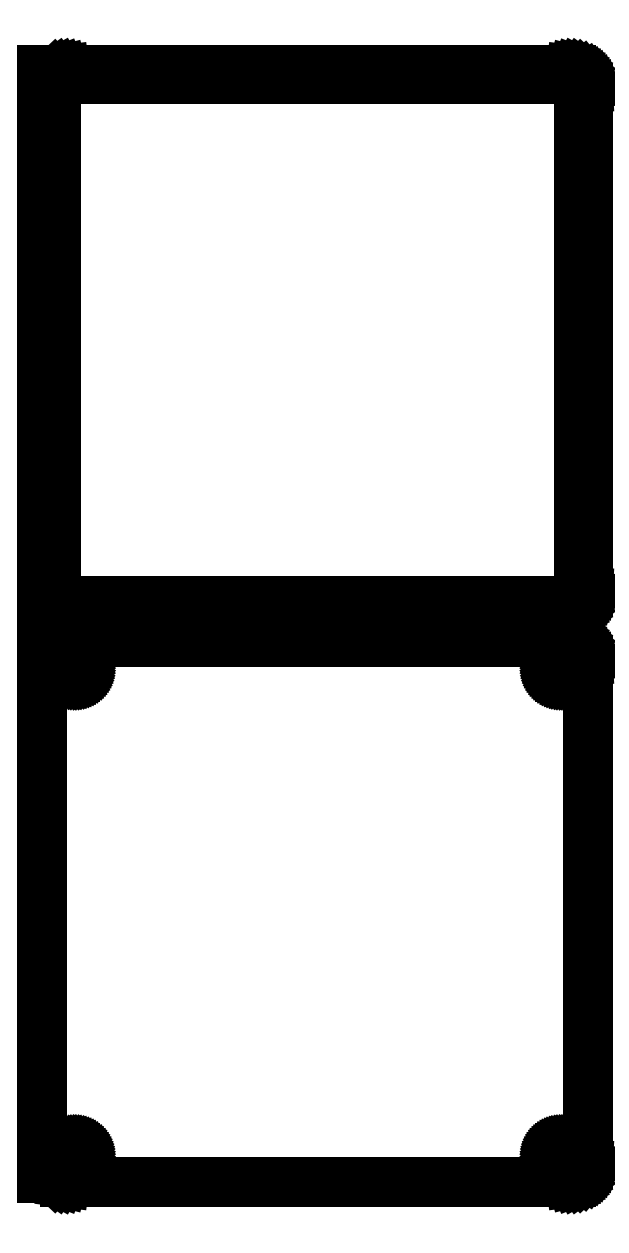
<metadata>
{"format":"dxf","ext":"dxf","renderer":"ezdxf+matplotlib","layout":"modelspace","background":"white","min_lineweight":24,"dpi":150}
</metadata>
<code>
0
SECTION
2
ENTITIES
0
LINE
8
0
10
70.94
20
402.1
11
71.55
21
402.2
0
LINE
8
0
10
71.55
20
402.2
11
72.13
21
402.5
0
LINE
8
0
10
72.13
20
402.5
11
72.68
21
402.8
0
LINE
8
0
10
72.68
20
402.8
11
73.19
21
403.1
0
LINE
8
0
10
73.19
20
403.1
11
73.64
21
403.6
0
LINE
8
0
10
73.64
20
403.6
11
74.05
21
404.1
0
LINE
8
0
10
74.05
20
404.1
11
74.38
21
404.6
0
LINE
8
0
10
74.38
20
404.6
11
74.65
21
405.2
0
LINE
8
0
10
74.65
20
405.2
11
74.84
21
405.8
0
LINE
8
0
10
74.84
20
405.8
11
74.96
21
406.4
0
LINE
8
0
10
74.96
20
406.4
11
75
21
407
0
LINE
8
0
10
75
20
407
11
75
21
547
0
LINE
8
0
10
75
20
547
11
74.96
21
547.6
0
LINE
8
0
10
74.96
20
547.6
11
74.84
21
548.2
0
LINE
8
0
10
74.84
20
548.2
11
74.65
21
548.8
0
LINE
8
0
10
74.65
20
548.8
11
74.38
21
549.4
0
LINE
8
0
10
74.38
20
549.4
11
74.05
21
549.9
0
LINE
8
0
10
74.05
20
549.9
11
73.64
21
550.4
0
LINE
8
0
10
73.64
20
550.4
11
73.19
21
550.9
0
LINE
8
0
10
73.19
20
550.9
11
72.68
21
551.2
0
LINE
8
0
10
72.68
20
551.2
11
72.13
21
551.5
0
LINE
8
0
10
72.13
20
551.5
11
71.55
21
551.8
0
LINE
8
0
10
71.55
20
551.8
11
70.94
21
551.9
0
LINE
8
0
10
70.94
20
551.9
11
70.31
21
552
0
LINE
8
0
10
70.31
20
552
11
-70.31
21
552
0
LINE
8
0
10
-70.31
20
552
11
-70.94
21
551.9
0
LINE
8
0
10
-70.94
20
551.9
11
-71.55
21
551.8
0
LINE
8
0
10
-71.55
20
551.8
11
-72.13
21
551.5
0
LINE
8
0
10
-72.13
20
551.5
11
-72.68
21
551.2
0
LINE
8
0
10
-72.68
20
551.2
11
-73.19
21
550.9
0
LINE
8
0
10
-73.19
20
550.9
11
-73.5
21
550.6
0
LINE
8
0
10
-73.5
20
550.6
11
-73.5
21
552
0
LINE
8
0
10
-73.5
20
552
11
-76.5
21
552
0
LINE
8
0
10
-76.5
20
552
11
-76.5
21
402
0
LINE
8
0
10
-76.5
20
402
11
-73.5
21
402
0
LINE
8
0
10
-73.5
20
402
11
-73.5
21
403.4
0
LINE
8
0
10
-73.5
20
403.4
11
-73.19
21
403.1
0
LINE
8
0
10
-73.19
20
403.1
11
-72.68
21
402.8
0
LINE
8
0
10
-72.68
20
402.8
11
-72.13
21
402.5
0
LINE
8
0
10
-72.13
20
402.5
11
-71.55
21
402.2
0
LINE
8
0
10
-71.55
20
402.2
11
-70.94
21
402.1
0
LINE
8
0
10
-70.94
20
402.1
11
-70.31
21
402
0
LINE
8
0
10
-70.31
20
402
11
70.31
21
402
0
LINE
8
0
10
70.31
20
402
11
70.94
21
402.1
0
LINE
8
0
10
-69.7
20
404.4
11
-70.08
21
404.4
0
LINE
8
0
10
-70.08
20
404.4
11
-70.46
21
404.5
0
LINE
8
0
10
-70.46
20
404.5
11
-70.83
21
404.7
0
LINE
8
0
10
-70.83
20
404.7
11
-71.17
21
404.9
0
LINE
8
0
10
-71.17
20
404.9
11
-71.48
21
405.1
0
LINE
8
0
10
-71.48
20
405.1
11
-71.77
21
405.4
0
LINE
8
0
10
-71.77
20
405.4
11
-72.02
21
405.7
0
LINE
8
0
10
-72.02
20
405.7
11
-72.23
21
406
0
LINE
8
0
10
-72.23
20
406
11
-72.39
21
406.4
0
LINE
8
0
10
-72.39
20
406.4
11
-72.52
21
406.7
0
LINE
8
0
10
-72.52
20
406.7
11
-72.59
21
407.1
0
LINE
8
0
10
-72.59
20
407.1
11
-72.61
21
407.5
0
LINE
8
0
10
-72.61
20
407.5
11
-72.61
21
546.5
0
LINE
8
0
10
-72.61
20
546.5
11
-72.59
21
546.9
0
LINE
8
0
10
-72.59
20
546.9
11
-72.52
21
547.3
0
LINE
8
0
10
-72.52
20
547.3
11
-72.39
21
547.6
0
LINE
8
0
10
-72.39
20
547.6
11
-72.23
21
548
0
LINE
8
0
10
-72.23
20
548
11
-72.02
21
548.3
0
LINE
8
0
10
-72.02
20
548.3
11
-71.77
21
548.6
0
LINE
8
0
10
-71.77
20
548.6
11
-71.48
21
548.9
0
LINE
8
0
10
-71.48
20
548.9
11
-71.17
21
549.1
0
LINE
8
0
10
-71.17
20
549.1
11
-70.83
21
549.3
0
LINE
8
0
10
-70.83
20
549.3
11
-70.46
21
549.5
0
LINE
8
0
10
-70.46
20
549.5
11
-70.08
21
549.6
0
LINE
8
0
10
-70.08
20
549.6
11
-69.7
21
549.6
0
LINE
8
0
10
-69.7
20
549.6
11
69.7
21
549.6
0
LINE
8
0
10
69.7
20
549.6
11
70.08
21
549.6
0
LINE
8
0
10
70.08
20
549.6
11
70.46
21
549.5
0
LINE
8
0
10
70.46
20
549.5
11
70.83
21
549.3
0
LINE
8
0
10
70.83
20
549.3
11
71.17
21
549.1
0
LINE
8
0
10
71.17
20
549.1
11
71.48
21
548.9
0
LINE
8
0
10
71.48
20
548.9
11
71.77
21
548.6
0
LINE
8
0
10
71.77
20
548.6
11
72.02
21
548.3
0
LINE
8
0
10
72.02
20
548.3
11
72.23
21
548
0
LINE
8
0
10
72.23
20
548
11
72.39
21
547.6
0
LINE
8
0
10
72.39
20
547.6
11
72.52
21
547.3
0
LINE
8
0
10
72.52
20
547.3
11
72.59
21
546.9
0
LINE
8
0
10
72.59
20
546.9
11
72.61
21
546.5
0
LINE
8
0
10
72.61
20
546.5
11
72.61
21
407.5
0
LINE
8
0
10
72.61
20
407.5
11
72.59
21
407.1
0
LINE
8
0
10
72.59
20
407.1
11
72.52
21
406.7
0
LINE
8
0
10
72.52
20
406.7
11
72.39
21
406.4
0
LINE
8
0
10
72.39
20
406.4
11
72.23
21
406
0
LINE
8
0
10
72.23
20
406
11
72.02
21
405.7
0
LINE
8
0
10
72.02
20
405.7
11
71.77
21
405.4
0
LINE
8
0
10
71.77
20
405.4
11
71.48
21
405.1
0
LINE
8
0
10
71.48
20
405.1
11
71.17
21
404.9
0
LINE
8
0
10
71.17
20
404.9
11
70.83
21
404.7
0
LINE
8
0
10
70.83
20
404.7
11
70.46
21
404.5
0
LINE
8
0
10
70.46
20
404.5
11
70.08
21
404.4
0
LINE
8
0
10
70.08
20
404.4
11
69.7
21
404.4
0
LINE
8
0
10
69.7
20
404.4
11
-69.7
21
404.4
0
LINE
8
0
10
70.94
20
243.1
11
71.55
21
243.2
0
LINE
8
0
10
71.55
20
243.2
11
72.13
21
243.5
0
LINE
8
0
10
72.13
20
243.5
11
72.68
21
243.8
0
LINE
8
0
10
72.68
20
243.8
11
73.19
21
244.1
0
LINE
8
0
10
73.19
20
244.1
11
73.64
21
244.6
0
LINE
8
0
10
73.64
20
244.6
11
74.05
21
245.1
0
LINE
8
0
10
74.05
20
245.1
11
74.38
21
245.6
0
LINE
8
0
10
74.38
20
245.6
11
74.65
21
246.2
0
LINE
8
0
10
74.65
20
246.2
11
74.84
21
246.8
0
LINE
8
0
10
74.84
20
246.8
11
74.96
21
247.4
0
LINE
8
0
10
74.96
20
247.4
11
75
21
248
0
LINE
8
0
10
75
20
248
11
75
21
388
0
LINE
8
0
10
75
20
388
11
74.96
21
388.6
0
LINE
8
0
10
74.96
20
388.6
11
74.84
21
389.2
0
LINE
8
0
10
74.84
20
389.2
11
74.65
21
389.8
0
LINE
8
0
10
74.65
20
389.8
11
74.38
21
390.4
0
LINE
8
0
10
74.38
20
390.4
11
74.05
21
390.9
0
LINE
8
0
10
74.05
20
390.9
11
73.64
21
391.4
0
LINE
8
0
10
73.64
20
391.4
11
73.19
21
391.9
0
LINE
8
0
10
73.19
20
391.9
11
72.68
21
392.2
0
LINE
8
0
10
72.68
20
392.2
11
72.13
21
392.5
0
LINE
8
0
10
72.13
20
392.5
11
71.55
21
392.8
0
LINE
8
0
10
71.55
20
392.8
11
70.94
21
392.9
0
LINE
8
0
10
70.94
20
392.9
11
70.31
21
393
0
LINE
8
0
10
70.31
20
393
11
-70.31
21
393
0
LINE
8
0
10
-70.31
20
393
11
-70.94
21
392.9
0
LINE
8
0
10
-70.94
20
392.9
11
-71.55
21
392.8
0
LINE
8
0
10
-71.55
20
392.8
11
-72.13
21
392.5
0
LINE
8
0
10
-72.13
20
392.5
11
-72.68
21
392.2
0
LINE
8
0
10
-72.68
20
392.2
11
-73.19
21
391.9
0
LINE
8
0
10
-73.19
20
391.9
11
-73.5
21
391.6
0
LINE
8
0
10
-73.5
20
391.6
11
-73.5
21
391.7
0
LINE
8
0
10
-73.5
20
391.7
11
-76.5
21
391.7
0
LINE
8
0
10
-76.5
20
391.7
11
-76.5
21
244.3
0
LINE
8
0
10
-76.5
20
244.3
11
-73.5
21
244.3
0
LINE
8
0
10
-73.5
20
244.3
11
-73.5
21
244.4
0
LINE
8
0
10
-73.5
20
244.4
11
-73.19
21
244.1
0
LINE
8
0
10
-73.19
20
244.1
11
-72.68
21
243.8
0
LINE
8
0
10
-72.68
20
243.8
11
-72.13
21
243.5
0
LINE
8
0
10
-72.13
20
243.5
11
-71.55
21
243.2
0
LINE
8
0
10
-71.55
20
243.2
11
-70.94
21
243.1
0
LINE
8
0
10
-70.94
20
243.1
11
-70.31
21
243
0
LINE
8
0
10
-70.31
20
243
11
70.31
21
243
0
LINE
8
0
10
70.31
20
243
11
70.94
21
243.1
0
LINE
8
0
10
67.37
20
383.4
11
67.1
21
383.4
0
LINE
8
0
10
67.1
20
383.4
11
66.84
21
383.5
0
LINE
8
0
10
66.84
20
383.5
11
66.59
21
383.6
0
LINE
8
0
10
66.59
20
383.6
11
66.36
21
383.7
0
LINE
8
0
10
66.36
20
383.7
11
66.14
21
383.9
0
LINE
8
0
10
66.14
20
383.9
11
65.94
21
384
0
LINE
8
0
10
65.94
20
384
11
65.77
21
384.2
0
LINE
8
0
10
65.77
20
384.2
11
65.63
21
384.5
0
LINE
8
0
10
65.63
20
384.5
11
65.51
21
384.7
0
LINE
8
0
10
65.51
20
384.7
11
65.43
21
385
0
LINE
8
0
10
65.43
20
385
11
65.38
21
385.2
0
LINE
8
0
10
65.38
20
385.2
11
65.36
21
385.5
0
LINE
8
0
10
65.36
20
385.5
11
65.38
21
385.8
0
LINE
8
0
10
65.38
20
385.8
11
65.43
21
386
0
LINE
8
0
10
65.43
20
386
11
65.51
21
386.3
0
LINE
8
0
10
65.51
20
386.3
11
65.63
21
386.5
0
LINE
8
0
10
65.63
20
386.5
11
65.77
21
386.8
0
LINE
8
0
10
65.77
20
386.8
11
65.94
21
387
0
LINE
8
0
10
65.94
20
387
11
66.14
21
387.1
0
LINE
8
0
10
66.14
20
387.1
11
66.36
21
387.3
0
LINE
8
0
10
66.36
20
387.3
11
66.59
21
387.4
0
LINE
8
0
10
66.59
20
387.4
11
66.84
21
387.5
0
LINE
8
0
10
66.84
20
387.5
11
67.1
21
387.6
0
LINE
8
0
10
67.1
20
387.6
11
67.37
21
387.6
0
LINE
8
0
10
67.37
20
387.6
11
67.63
21
387.6
0
LINE
8
0
10
67.63
20
387.6
11
67.9
21
387.6
0
LINE
8
0
10
67.9
20
387.6
11
68.16
21
387.5
0
LINE
8
0
10
68.16
20
387.5
11
68.41
21
387.4
0
LINE
8
0
10
68.41
20
387.4
11
68.64
21
387.3
0
LINE
8
0
10
68.64
20
387.3
11
68.86
21
387.1
0
LINE
8
0
10
68.86
20
387.1
11
69.06
21
387
0
LINE
8
0
10
69.06
20
387
11
69.23
21
386.8
0
LINE
8
0
10
69.23
20
386.8
11
69.37
21
386.5
0
LINE
8
0
10
69.37
20
386.5
11
69.49
21
386.3
0
LINE
8
0
10
69.49
20
386.3
11
69.57
21
386
0
LINE
8
0
10
69.57
20
386
11
69.62
21
385.8
0
LINE
8
0
10
69.62
20
385.8
11
69.64
21
385.5
0
LINE
8
0
10
69.64
20
385.5
11
69.62
21
385.2
0
LINE
8
0
10
69.62
20
385.2
11
69.57
21
385
0
LINE
8
0
10
69.57
20
385
11
69.49
21
384.7
0
LINE
8
0
10
69.49
20
384.7
11
69.37
21
384.5
0
LINE
8
0
10
69.37
20
384.5
11
69.23
21
384.2
0
LINE
8
0
10
69.23
20
384.2
11
69.06
21
384
0
LINE
8
0
10
69.06
20
384
11
68.86
21
383.9
0
LINE
8
0
10
68.86
20
383.9
11
68.64
21
383.7
0
LINE
8
0
10
68.64
20
383.7
11
68.41
21
383.6
0
LINE
8
0
10
68.41
20
383.6
11
68.16
21
383.5
0
LINE
8
0
10
68.16
20
383.5
11
67.9
21
383.4
0
LINE
8
0
10
67.9
20
383.4
11
67.63
21
383.4
0
LINE
8
0
10
67.63
20
383.4
11
67.37
21
383.4
0
LINE
8
0
10
-67.63
20
383.4
11
-67.9
21
383.4
0
LINE
8
0
10
-67.9
20
383.4
11
-68.16
21
383.5
0
LINE
8
0
10
-68.16
20
383.5
11
-68.41
21
383.6
0
LINE
8
0
10
-68.41
20
383.6
11
-68.64
21
383.7
0
LINE
8
0
10
-68.64
20
383.7
11
-68.86
21
383.9
0
LINE
8
0
10
-68.86
20
383.9
11
-69.06
21
384
0
LINE
8
0
10
-69.06
20
384
11
-69.23
21
384.2
0
LINE
8
0
10
-69.23
20
384.2
11
-69.37
21
384.5
0
LINE
8
0
10
-69.37
20
384.5
11
-69.49
21
384.7
0
LINE
8
0
10
-69.49
20
384.7
11
-69.57
21
385
0
LINE
8
0
10
-69.57
20
385
11
-69.62
21
385.2
0
LINE
8
0
10
-69.62
20
385.2
11
-69.64
21
385.5
0
LINE
8
0
10
-69.64
20
385.5
11
-69.62
21
385.8
0
LINE
8
0
10
-69.62
20
385.8
11
-69.57
21
386
0
LINE
8
0
10
-69.57
20
386
11
-69.49
21
386.3
0
LINE
8
0
10
-69.49
20
386.3
11
-69.37
21
386.5
0
LINE
8
0
10
-69.37
20
386.5
11
-69.23
21
386.8
0
LINE
8
0
10
-69.23
20
386.8
11
-69.06
21
387
0
LINE
8
0
10
-69.06
20
387
11
-68.86
21
387.1
0
LINE
8
0
10
-68.86
20
387.1
11
-68.64
21
387.3
0
LINE
8
0
10
-68.64
20
387.3
11
-68.41
21
387.4
0
LINE
8
0
10
-68.41
20
387.4
11
-68.16
21
387.5
0
LINE
8
0
10
-68.16
20
387.5
11
-67.9
21
387.6
0
LINE
8
0
10
-67.9
20
387.6
11
-67.63
21
387.6
0
LINE
8
0
10
-67.63
20
387.6
11
-67.37
21
387.6
0
LINE
8
0
10
-67.37
20
387.6
11
-67.1
21
387.6
0
LINE
8
0
10
-67.1
20
387.6
11
-66.84
21
387.5
0
LINE
8
0
10
-66.84
20
387.5
11
-66.59
21
387.4
0
LINE
8
0
10
-66.59
20
387.4
11
-66.36
21
387.3
0
LINE
8
0
10
-66.36
20
387.3
11
-66.14
21
387.1
0
LINE
8
0
10
-66.14
20
387.1
11
-65.94
21
387
0
LINE
8
0
10
-65.94
20
387
11
-65.77
21
386.8
0
LINE
8
0
10
-65.77
20
386.8
11
-65.63
21
386.5
0
LINE
8
0
10
-65.63
20
386.5
11
-65.51
21
386.3
0
LINE
8
0
10
-65.51
20
386.3
11
-65.43
21
386
0
LINE
8
0
10
-65.43
20
386
11
-65.38
21
385.8
0
LINE
8
0
10
-65.38
20
385.8
11
-65.36
21
385.5
0
LINE
8
0
10
-65.36
20
385.5
11
-65.38
21
385.2
0
LINE
8
0
10
-65.38
20
385.2
11
-65.43
21
385
0
LINE
8
0
10
-65.43
20
385
11
-65.51
21
384.7
0
LINE
8
0
10
-65.51
20
384.7
11
-65.63
21
384.5
0
LINE
8
0
10
-65.63
20
384.5
11
-65.77
21
384.2
0
LINE
8
0
10
-65.77
20
384.2
11
-65.94
21
384
0
LINE
8
0
10
-65.94
20
384
11
-66.14
21
383.9
0
LINE
8
0
10
-66.14
20
383.9
11
-66.36
21
383.7
0
LINE
8
0
10
-66.36
20
383.7
11
-66.59
21
383.6
0
LINE
8
0
10
-66.59
20
383.6
11
-66.84
21
383.5
0
LINE
8
0
10
-66.84
20
383.5
11
-67.1
21
383.4
0
LINE
8
0
10
-67.1
20
383.4
11
-67.37
21
383.4
0
LINE
8
0
10
-67.37
20
383.4
11
-67.63
21
383.4
0
LINE
8
0
10
67.37
20
248.4
11
67.1
21
248.4
0
LINE
8
0
10
67.1
20
248.4
11
66.84
21
248.5
0
LINE
8
0
10
66.84
20
248.5
11
66.59
21
248.6
0
LINE
8
0
10
66.59
20
248.6
11
66.36
21
248.7
0
LINE
8
0
10
66.36
20
248.7
11
66.14
21
248.9
0
LINE
8
0
10
66.14
20
248.9
11
65.94
21
249
0
LINE
8
0
10
65.94
20
249
11
65.77
21
249.2
0
LINE
8
0
10
65.77
20
249.2
11
65.63
21
249.5
0
LINE
8
0
10
65.63
20
249.5
11
65.51
21
249.7
0
LINE
8
0
10
65.51
20
249.7
11
65.43
21
250
0
LINE
8
0
10
65.43
20
250
11
65.38
21
250.2
0
LINE
8
0
10
65.38
20
250.2
11
65.36
21
250.5
0
LINE
8
0
10
65.36
20
250.5
11
65.38
21
250.8
0
LINE
8
0
10
65.38
20
250.8
11
65.43
21
251
0
LINE
8
0
10
65.43
20
251
11
65.51
21
251.3
0
LINE
8
0
10
65.51
20
251.3
11
65.63
21
251.5
0
LINE
8
0
10
65.63
20
251.5
11
65.77
21
251.8
0
LINE
8
0
10
65.77
20
251.8
11
65.94
21
252
0
LINE
8
0
10
65.94
20
252
11
66.14
21
252.1
0
LINE
8
0
10
66.14
20
252.1
11
66.36
21
252.3
0
LINE
8
0
10
66.36
20
252.3
11
66.59
21
252.4
0
LINE
8
0
10
66.59
20
252.4
11
66.84
21
252.5
0
LINE
8
0
10
66.84
20
252.5
11
67.1
21
252.6
0
LINE
8
0
10
67.1
20
252.6
11
67.37
21
252.6
0
LINE
8
0
10
67.37
20
252.6
11
67.63
21
252.6
0
LINE
8
0
10
67.63
20
252.6
11
67.9
21
252.6
0
LINE
8
0
10
67.9
20
252.6
11
68.16
21
252.5
0
LINE
8
0
10
68.16
20
252.5
11
68.41
21
252.4
0
LINE
8
0
10
68.41
20
252.4
11
68.64
21
252.3
0
LINE
8
0
10
68.64
20
252.3
11
68.86
21
252.1
0
LINE
8
0
10
68.86
20
252.1
11
69.06
21
252
0
LINE
8
0
10
69.06
20
252
11
69.23
21
251.8
0
LINE
8
0
10
69.23
20
251.8
11
69.37
21
251.5
0
LINE
8
0
10
69.37
20
251.5
11
69.49
21
251.3
0
LINE
8
0
10
69.49
20
251.3
11
69.57
21
251
0
LINE
8
0
10
69.57
20
251
11
69.62
21
250.8
0
LINE
8
0
10
69.62
20
250.8
11
69.64
21
250.5
0
LINE
8
0
10
69.64
20
250.5
11
69.62
21
250.2
0
LINE
8
0
10
69.62
20
250.2
11
69.57
21
250
0
LINE
8
0
10
69.57
20
250
11
69.49
21
249.7
0
LINE
8
0
10
69.49
20
249.7
11
69.37
21
249.5
0
LINE
8
0
10
69.37
20
249.5
11
69.23
21
249.2
0
LINE
8
0
10
69.23
20
249.2
11
69.06
21
249
0
LINE
8
0
10
69.06
20
249
11
68.86
21
248.9
0
LINE
8
0
10
68.86
20
248.9
11
68.64
21
248.7
0
LINE
8
0
10
68.64
20
248.7
11
68.41
21
248.6
0
LINE
8
0
10
68.41
20
248.6
11
68.16
21
248.5
0
LINE
8
0
10
68.16
20
248.5
11
67.9
21
248.4
0
LINE
8
0
10
67.9
20
248.4
11
67.63
21
248.4
0
LINE
8
0
10
67.63
20
248.4
11
67.37
21
248.4
0
LINE
8
0
10
-67.63
20
248.4
11
-67.9
21
248.4
0
LINE
8
0
10
-67.9
20
248.4
11
-68.16
21
248.5
0
LINE
8
0
10
-68.16
20
248.5
11
-68.41
21
248.6
0
LINE
8
0
10
-68.41
20
248.6
11
-68.64
21
248.7
0
LINE
8
0
10
-68.64
20
248.7
11
-68.86
21
248.9
0
LINE
8
0
10
-68.86
20
248.9
11
-69.06
21
249
0
LINE
8
0
10
-69.06
20
249
11
-69.23
21
249.2
0
LINE
8
0
10
-69.23
20
249.2
11
-69.37
21
249.5
0
LINE
8
0
10
-69.37
20
249.5
11
-69.49
21
249.7
0
LINE
8
0
10
-69.49
20
249.7
11
-69.57
21
250
0
LINE
8
0
10
-69.57
20
250
11
-69.62
21
250.2
0
LINE
8
0
10
-69.62
20
250.2
11
-69.64
21
250.5
0
LINE
8
0
10
-69.64
20
250.5
11
-69.62
21
250.8
0
LINE
8
0
10
-69.62
20
250.8
11
-69.57
21
251
0
LINE
8
0
10
-69.57
20
251
11
-69.49
21
251.3
0
LINE
8
0
10
-69.49
20
251.3
11
-69.37
21
251.5
0
LINE
8
0
10
-69.37
20
251.5
11
-69.23
21
251.8
0
LINE
8
0
10
-69.23
20
251.8
11
-69.06
21
252
0
LINE
8
0
10
-69.06
20
252
11
-68.86
21
252.1
0
LINE
8
0
10
-68.86
20
252.1
11
-68.64
21
252.3
0
LINE
8
0
10
-68.64
20
252.3
11
-68.41
21
252.4
0
LINE
8
0
10
-68.41
20
252.4
11
-68.16
21
252.5
0
LINE
8
0
10
-68.16
20
252.5
11
-67.9
21
252.6
0
LINE
8
0
10
-67.9
20
252.6
11
-67.63
21
252.6
0
LINE
8
0
10
-67.63
20
252.6
11
-67.37
21
252.6
0
LINE
8
0
10
-67.37
20
252.6
11
-67.1
21
252.6
0
LINE
8
0
10
-67.1
20
252.6
11
-66.84
21
252.5
0
LINE
8
0
10
-66.84
20
252.5
11
-66.59
21
252.4
0
LINE
8
0
10
-66.59
20
252.4
11
-66.36
21
252.3
0
LINE
8
0
10
-66.36
20
252.3
11
-66.14
21
252.1
0
LINE
8
0
10
-66.14
20
252.1
11
-65.94
21
252
0
LINE
8
0
10
-65.94
20
252
11
-65.77
21
251.8
0
LINE
8
0
10
-65.77
20
251.8
11
-65.63
21
251.5
0
LINE
8
0
10
-65.63
20
251.5
11
-65.51
21
251.3
0
LINE
8
0
10
-65.51
20
251.3
11
-65.43
21
251
0
LINE
8
0
10
-65.43
20
251
11
-65.38
21
250.8
0
LINE
8
0
10
-65.38
20
250.8
11
-65.36
21
250.5
0
LINE
8
0
10
-65.36
20
250.5
11
-65.38
21
250.2
0
LINE
8
0
10
-65.38
20
250.2
11
-65.43
21
250
0
LINE
8
0
10
-65.43
20
250
11
-65.51
21
249.7
0
LINE
8
0
10
-65.51
20
249.7
11
-65.63
21
249.5
0
LINE
8
0
10
-65.63
20
249.5
11
-65.77
21
249.2
0
LINE
8
0
10
-65.77
20
249.2
11
-65.94
21
249
0
LINE
8
0
10
-65.94
20
249
11
-66.14
21
248.9
0
LINE
8
0
10
-66.14
20
248.9
11
-66.36
21
248.7
0
LINE
8
0
10
-66.36
20
248.7
11
-66.59
21
248.6
0
LINE
8
0
10
-66.59
20
248.6
11
-66.84
21
248.5
0
LINE
8
0
10
-66.84
20
248.5
11
-67.1
21
248.4
0
LINE
8
0
10
-67.1
20
248.4
11
-67.37
21
248.4
0
LINE
8
0
10
-67.37
20
248.4
11
-67.63
21
248.4
0
ENDSEC
0
EOF

</code>
